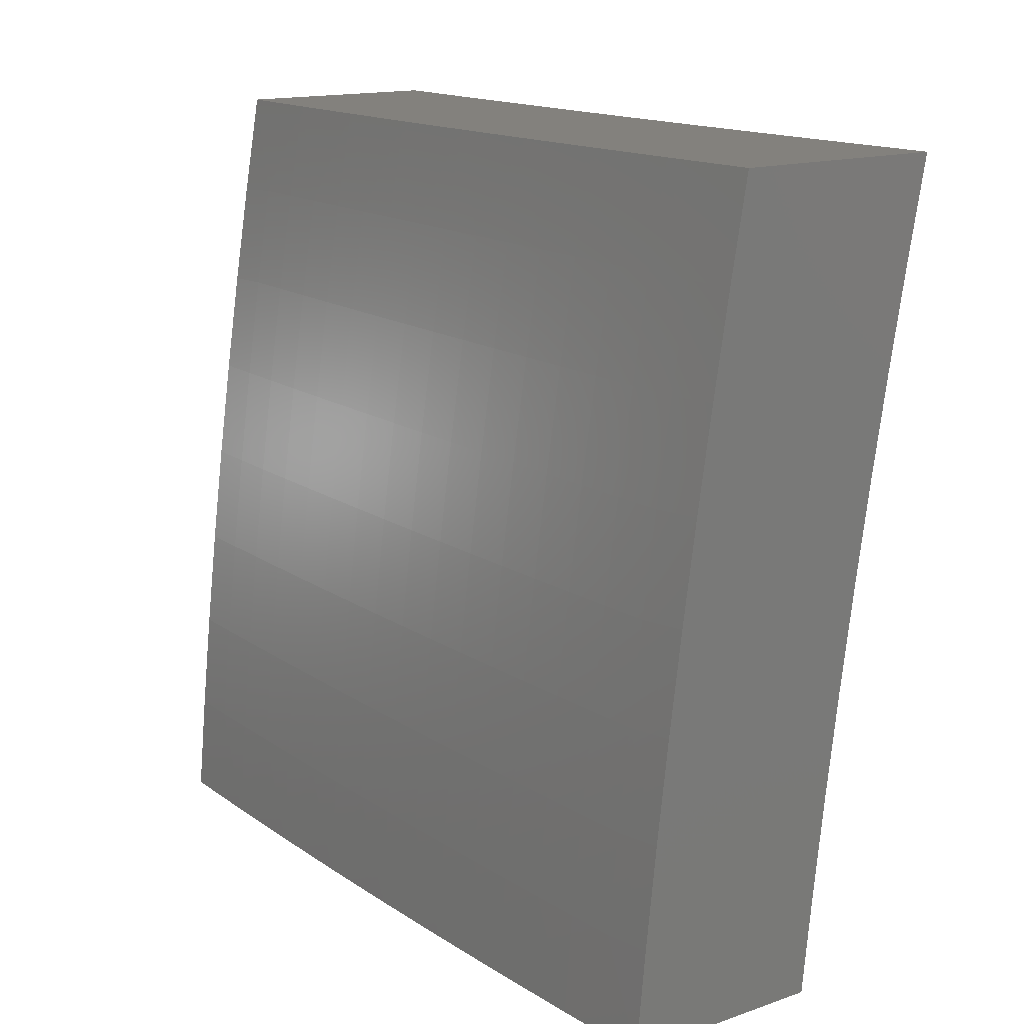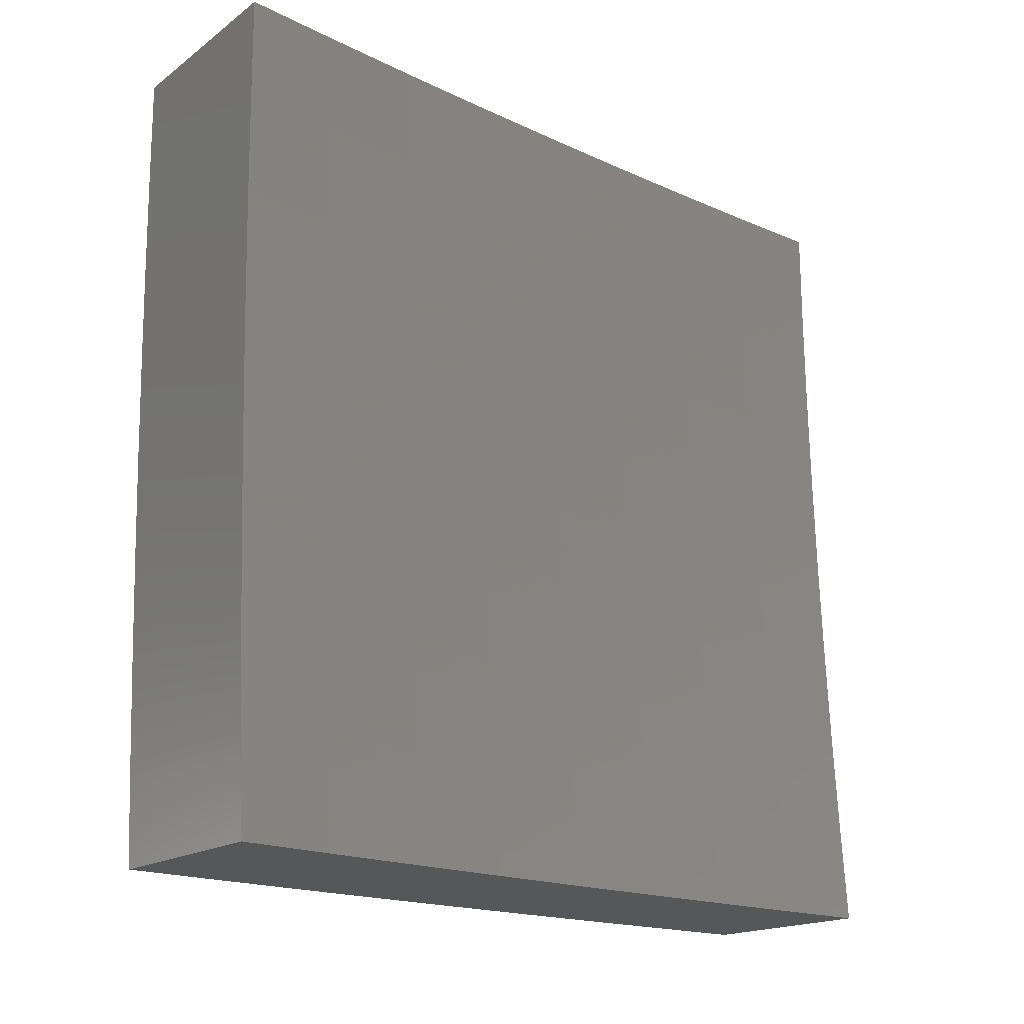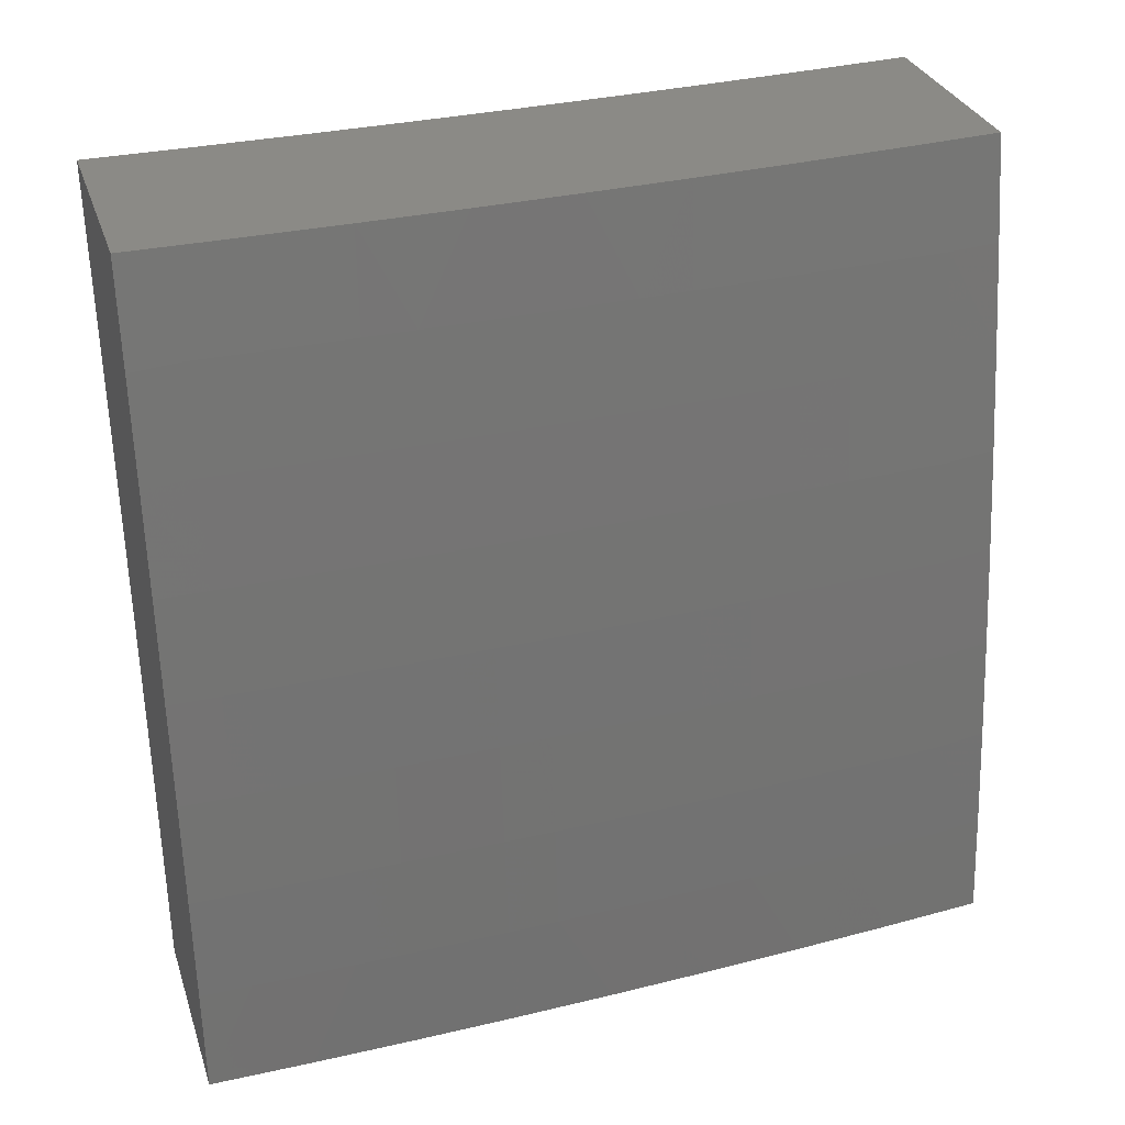
<metadata>
{"format":"stl","ext":"stl","renderer":"f3d","projection":"perspective","resolution":1024,"background":"white","views":[{"elev":15.8,"azim":145.0,"up":"+Y"},{"elev":-17.0,"azim":-125.5,"up":"+Z"},{"elev":31.1,"azim":72.9,"up":"+Y"}]}
</metadata>
<code>
# stl→obj: 337 verts, 670 faces
v 11.09 1.876 -1
v 11.1 1.874 -0.9683
v 11.07 2 -1
v 11.1 1.874 -0.9367
v 11.08 2 -0.8752
v 11.1 1.875 -0.905
v 11.1 1.875 -0.8734
v 11.13 1.749 -0.8734
v 11.13 1.749 -0.8419
v 11.15 1.623 -0.8734
v 11.15 1.623 -0.8419
v 11.16 1.497 -0.8734
v 11.17 1.498 -0.8419
v 11.18 1.372 -0.8419
v 11.18 1.372 -0.8103
v 11.2 1.247 -0.8103
v 11.2 1.247 -0.7788
v 11.22 1.122 -0.7788
v 11.22 1.123 -0.7473
v 11.23 1 -0.7504
v 11.22 1.123 -0.7158
v 11.22 1.123 -0.6844
v 11.21 1.248 -0.7158
v 11.21 1.248 -0.6844
v 11.19 1.373 -0.7158
v 11.19 1.373 -0.6844
v 11.17 1.499 -0.7158
v 11.18 1.499 -0.6844
v 11.16 1.624 -0.6844
v 11.16 1.625 -0.6529
v 11.14 1.751 -0.6529
v 11.14 1.751 -0.6216
v 11.12 1.878 -0.6529
v 11.12 1.878 -0.6216
v 11.1 2 -0.6255
v 11.12 1.878 -0.5902
v 11.12 1.878 -0.5589
v 11.14 1.752 -0.5589
v 11.15 1.752 -0.5276
v 11.16 1.625 -0.5589
v 11.17 1.625 -0.5276
v 11.18 1.5 -0.5589
v 11.18 1.5 -0.5276
v 11.2 1.375 -0.5276
v 11.2 1.375 -0.4963
v 11.22 1.249 -0.4963
v 11.22 1.25 -0.465
v 11.23 1.124 -0.465
v 11.23 1.125 -0.4338
v 11.24 1 -0.5004
v 11.25 1 -0.3754
v 11.11 1.751 -1
v 11.12 1.748 -0.9683
v 11.12 1.748 -0.9367
v 11.14 1.622 -0.9683
v 11.14 1.622 -0.9367
v 11.16 1.496 -0.9683
v 11.16 1.497 -0.9367
v 11.18 1.371 -0.9367
v 11.18 1.371 -0.905
v 11.19 1.246 -0.905
v 11.2 1.247 -0.8734
v 11.21 1.122 -0.8734
v 11.21 1.122 -0.8419
v 11.22 1 -0.8752
v 11.21 1.122 -0.8103
v 11.13 1.627 -1
v 11.15 1.502 -1
v 11.17 1.377 -1
v 11.17 1.371 -0.9683
v 11.19 1.246 -0.9367
v 11.21 1.122 -0.905
v 11.19 1.251 -1
v 11.19 1.246 -0.9683
v 11.2 1.121 -0.9367
v 11.2 1.126 -1
v 11.2 1.121 -0.9683
v 11.21 1 -1
v 11.24 1 -0.6254
v 11.22 1.123 -0.6529
v 11.21 1.248 -0.6529
v 11.19 1.374 -0.6529
v 11.18 1.499 -0.6529
v 11.16 1.625 -0.6216
v 11.14 1.752 -0.5902
v 11.23 1.124 -0.5589
v 11.23 1.124 -0.5902
v 11.23 1.124 -0.6216
v 11.21 1.249 -0.6216
v 11.25 1 -0.2503
v 11.24 1.125 -0.3092
v 11.24 1.125 -0.3715
v 11.22 1.25 -0.4338
v 11.2 1.375 -0.465
v 11.19 1.5 -0.4963
v 11.17 1.626 -0.4963
v 11.15 1.752 -0.4963
v 11.12 1.879 -0.5276
v 11.1 2 -0.5005
v 11.25 1 -0.1252
v 11.24 1.125 -0.1852
v 11.24 1.125 -0.2471
v 11.22 1.25 -0.3092
v 11.22 1.25 -0.3715
v 11.21 1.375 -0.3715
v 11.2 1.375 -0.4338
v 11.19 1.5 -0.4338
v 11.19 1.5 -0.465
v 11.17 1.626 -0.4338
v 11.17 1.626 -0.465
v 11.15 1.753 -0.4338
v 11.15 1.753 -0.465
v 11.13 1.879 -0.465
v 11.13 1.879 -0.4963
v 11.25 1 0
v 11.24 1.126 -0.06159
v 11.24 1.126 -0.1233
v 11.23 1.251 -0.1852
v 11.22 1.251 -0.2471
v 11.21 1.376 -0.2471
v 11.21 1.376 -0.3092
v 11.19 1.501 -0.3092
v 11.19 1.501 -0.3715
v 11.17 1.626 -0.3092
v 11.17 1.626 -0.3715
v 11.15 1.753 -0.3092
v 11.15 1.753 -0.3715
v 11.13 1.88 -0.3715
v 11.13 1.879 -0.4338
v 11.11 2 -0.3754
v 11.24 1.126 0
v 11.23 1.251 -0.06159
v 11.23 1.251 -0.1233
v 11.21 1.376 -0.1233
v 11.21 1.376 -0.1852
v 11.19 1.501 -0.1852
v 11.19 1.501 -0.2471
v 11.18 1.627 -0.1852
v 11.17 1.626 -0.2471
v 11.16 1.754 -0.1852
v 11.15 1.754 -0.2471
v 11.13 1.88 -0.2471
v 11.13 1.88 -0.3092
v 11.11 2 -0.2503
v 11.23 1.251 0
v 11.21 1.376 -0.06159
v 11.19 1.502 -0.1233
v 11.18 1.627 -0.1233
v 11.16 1.754 -0.1233
v 11.13 1.88 -0.1852
v 11.21 1.377 0
v 11.2 1.502 -0.06159
v 11.18 1.627 -0.06159
v 11.16 1.754 -0.06159
v 11.13 1.88 -0.1233
v 11.11 2 -0.1252
v 11.2 1.502 0
v 11.18 1.627 0
v 11.16 1.751 0
v 11.14 1.876 0
v 11.13 1.881 -0.06159
v 11.11 2 0
v 11.12 1.877 -0.6844
v 11.09 2 -0.7504
v 11.11 1.877 -0.7158
v 11.11 1.877 -0.7473
v 11.14 1.751 -0.7158
v 11.13 1.75 -0.7473
v 11.15 1.624 -0.7473
v 11.15 1.624 -0.7788
v 11.17 1.498 -0.7788
v 11.17 1.498 -0.8103
v 11.19 1.373 -0.7788
v 11.11 1.876 -0.8103
v 11.11 1.876 -0.7788
v 11.12 1.749 -0.905
v 11.11 1.876 -0.8419
v 11.13 1.75 -0.8103
v 11.13 1.75 -0.7788
v 11.15 1.623 -0.8103
v 11.14 1.751 -0.6844
v 11.16 1.624 -0.7158
v 11.17 1.498 -0.7473
v 11.19 1.373 -0.7473
v 11.2 1.248 -0.7473
v 11.14 1.623 -0.905
v 11.16 1.625 -0.5902
v 11.18 1.499 -0.6216
v 11.2 1.374 -0.6216
v 11.16 1.497 -0.905
v 11.18 1.5 -0.5902
v 11.2 1.374 -0.5589
v 11.22 1.249 -0.5276
v 11.23 1.124 -0.4963
v 11.18 1.372 -0.8734
v 11.2 1.374 -0.5902
v 11.21 1.249 -0.5902
v 11.2 1.247 -0.8419
v 11.21 1.249 -0.5589
v 11.23 1.124 -0.5276
v 11.48 1 -0.8752
v 11.47 1 -1
v 11.46 1.121 -0.9367
v 11.45 1.126 -1
v 11.45 1.246 -0.9367
v 11.44 1.251 -1
v 11.43 1.371 -0.9367
v 11.43 1.376 -1
v 11.42 1.497 -0.9367
v 11.41 1.501 -1
v 11.4 1.622 -0.9367
v 11.39 1.626 -1
v 11.38 1.748 -0.9367
v 11.38 1.751 -1
v 11.36 1.874 -0.9367
v 11.36 1.876 -1
v 11.33 2 -1
v 11.34 2 -0.8752
v 11.37 1.875 -0.8735
v 11.39 1.749 -0.8735
v 11.4 1.623 -0.8735
v 11.42 1.497 -0.8735
v 11.44 1.372 -0.8735
v 11.44 1.372 -0.8103
v 11.46 1.247 -0.8103
v 11.46 1.248 -0.7473
v 11.47 1.123 -0.7473
v 11.48 1.123 -0.6844
v 11.48 1 -0.7504
v 11.49 1 -0.6254
v 11.48 1.124 -0.6216
v 11.48 1.124 -0.5589
v 11.47 1.249 -0.6216
v 11.47 1.249 -0.5589
v 11.45 1.374 -0.6216
v 11.46 1.374 -0.5589
v 11.44 1.499 -0.6216
v 11.44 1.5 -0.5589
v 11.42 1.625 -0.5589
v 11.42 1.625 -0.4963
v 11.41 1.752 -0.4963
v 11.41 1.753 -0.4339
v 11.39 1.879 -0.4339
v 11.39 1.879 -0.3715
v 11.37 2 -0.3754
v 11.39 1.88 -0.3093
v 11.37 2 -0.2503
v 11.39 1.88 -0.2472
v 11.39 1.88 -0.1852
v 11.41 1.753 -0.2472
v 11.41 1.753 -0.1852
v 11.43 1.626 -0.2472
v 11.43 1.626 -0.1852
v 11.45 1.501 -0.2472
v 11.45 1.501 -0.1852
v 11.47 1.376 -0.1852
v 11.47 1.376 -0.1233
v 11.48 1.251 -0.1233
v 11.48 1.251 -0.0616
v 11.49 1.126 -0.0616
v 11.5 1.126 0
v 11.51 1 0
v 11.37 1.876 -0.8103
v 11.35 2 -0.7504
v 11.37 1.877 -0.7473
v 11.38 1.877 -0.6844
v 11.39 1.75 -0.7473
v 11.4 1.751 -0.6844
v 11.41 1.624 -0.7473
v 11.42 1.624 -0.6844
v 11.43 1.498 -0.7473
v 11.43 1.499 -0.6844
v 11.45 1.373 -0.6844
v 11.36 2 -0.6254
v 11.38 1.878 -0.6216
v 11.4 1.751 -0.6216
v 11.42 1.625 -0.6216
v 11.38 1.878 -0.5589
v 11.37 2 -0.5004
v 11.39 1.879 -0.4963
v 11.37 2 -0.1252
v 11.4 1.88 -0.1233
v 11.42 1.754 -0.1233
v 11.43 1.626 -0.1233
v 11.45 1.501 -0.1233
v 11.47 1.376 -0.0616
v 11.48 1.251 0
v 11.4 1.88 -0.0616
v 11.38 2 0
v 11.4 1.876 0
v 11.42 1.754 -0.0616
v 11.42 1.751 0
v 11.43 1.626 -0.0616
v 11.43 1.626 0
v 11.45 1.501 -0.0616
v 11.45 1.501 0
v 11.47 1.376 0
v 11.51 1 -0.1251
v 11.49 1.125 -0.1233
v 11.48 1.251 -0.1852
v 11.47 1.376 -0.2472
v 11.45 1.501 -0.3093
v 11.43 1.626 -0.3093
v 11.41 1.753 -0.3093
v 11.49 1.125 -0.1852
v 11.5 1 -0.2503
v 11.49 1.125 -0.2472
v 11.49 1.125 -0.3093
v 11.48 1.25 -0.3093
v 11.48 1.25 -0.3715
v 11.46 1.375 -0.3715
v 11.46 1.375 -0.4339
v 11.44 1.5 -0.4339
v 11.44 1.5 -0.4963
v 11.43 1.626 -0.4339
v 11.5 1 -0.3754
v 11.49 1.125 -0.3715
v 11.47 1.25 -0.4339
v 11.46 1.375 -0.4963
v 11.49 1.124 -0.4339
v 11.5 1 -0.5004
v 11.49 1.124 -0.4963
v 11.47 1.122 -0.8103
v 11.46 1.122 -0.8735
v 11.45 1.247 -0.8735
v 11.46 1.248 -0.6844
v 11.45 1.373 -0.7473
v 11.43 1.498 -0.8103
v 11.41 1.623 -0.8103
v 11.39 1.75 -0.8103
v 11.47 1.249 -0.4963
v 11.48 1.25 -0.2472
v 11.46 1.376 -0.3093
v 11.45 1.501 -0.3715
v 11.43 1.626 -0.3715
v 11.41 1.753 -0.3715
v 11.4 1.752 -0.5589
f 1 2 3
f 3 2 4
f 3 4 5
f 5 4 6
f 5 6 7
f 7 6 8
f 7 8 9
f 9 8 10
f 9 10 11
f 11 10 12
f 11 12 13
f 13 12 14
f 13 14 15
f 15 14 16
f 15 16 17
f 17 16 18
f 17 18 19
f 19 18 20
f 19 20 21
f 21 20 22
f 21 22 23
f 23 22 24
f 23 24 25
f 25 24 26
f 25 26 27
f 27 26 28
f 27 28 29
f 29 28 30
f 29 30 31
f 31 30 32
f 31 32 33
f 33 32 34
f 33 34 35
f 35 34 36
f 35 36 37
f 37 36 38
f 37 38 39
f 39 38 40
f 39 40 41
f 41 40 42
f 41 42 43
f 43 42 44
f 43 44 45
f 45 44 46
f 45 46 47
f 47 46 48
f 47 48 49
f 49 48 50
f 49 50 51
f 1 52 2
f 2 52 53
f 2 53 54
f 54 53 55
f 54 55 56
f 56 55 57
f 56 57 58
f 58 57 59
f 58 59 60
f 60 59 61
f 60 61 62
f 62 61 63
f 62 63 64
f 64 63 65
f 64 65 66
f 66 65 20
f 66 20 18
f 52 67 53
f 53 67 55
f 67 68 55
f 55 68 57
f 68 69 57
f 57 69 70
f 57 70 59
f 59 70 71
f 59 71 61
f 61 71 72
f 61 72 63
f 63 72 65
f 69 73 70
f 70 73 74
f 70 74 71
f 71 74 75
f 71 75 72
f 72 75 65
f 73 76 74
f 74 76 77
f 74 77 75
f 75 77 78
f 75 78 65
f 76 78 77
f 20 79 22
f 22 79 80
f 22 80 24
f 24 80 81
f 24 81 26
f 26 81 82
f 26 82 28
f 28 82 83
f 28 83 30
f 30 83 84
f 30 84 32
f 32 84 85
f 32 85 34
f 34 85 36
f 50 86 79
f 79 86 87
f 79 87 88
f 88 87 89
f 88 89 81
f 81 89 82
f 90 91 51
f 51 91 92
f 51 92 49
f 49 92 93
f 49 93 47
f 47 93 94
f 47 94 45
f 45 94 95
f 45 95 43
f 43 95 96
f 43 96 41
f 41 96 97
f 41 97 39
f 39 97 98
f 39 98 37
f 37 98 99
f 37 99 35
f 100 101 90
f 90 101 102
f 90 102 91
f 91 102 103
f 91 103 104
f 104 103 105
f 104 105 106
f 106 105 107
f 106 107 108
f 108 107 109
f 108 109 110
f 110 109 111
f 110 111 112
f 112 111 113
f 112 113 114
f 114 113 99
f 114 99 98
f 115 116 100
f 100 116 117
f 100 117 101
f 101 117 118
f 101 118 119
f 119 118 120
f 119 120 121
f 121 120 122
f 121 122 123
f 123 122 124
f 123 124 125
f 125 124 126
f 125 126 127
f 127 126 128
f 127 128 129
f 129 128 130
f 129 130 99
f 115 131 116
f 116 131 132
f 116 132 133
f 133 132 134
f 133 134 135
f 135 134 136
f 135 136 137
f 137 136 138
f 137 138 139
f 139 138 140
f 139 140 141
f 141 140 142
f 141 142 143
f 143 142 144
f 143 144 130
f 131 145 132
f 132 145 146
f 132 146 134
f 134 146 147
f 134 147 136
f 136 147 148
f 136 148 138
f 138 148 149
f 138 149 140
f 140 149 150
f 140 150 142
f 142 150 144
f 145 151 146
f 146 151 152
f 146 152 147
f 147 152 153
f 147 153 148
f 148 153 154
f 148 154 149
f 149 154 155
f 149 155 150
f 150 155 156
f 150 156 144
f 151 157 152
f 152 157 158
f 152 158 153
f 153 158 159
f 153 159 154
f 154 159 160
f 154 160 161
f 161 160 162
f 161 162 156
f 33 35 163
f 163 35 164
f 163 164 165
f 165 164 166
f 165 166 167
f 167 166 168
f 167 168 169
f 169 168 170
f 169 170 171
f 171 170 172
f 171 172 173
f 173 172 15
f 173 15 17
f 5 174 164
f 164 174 175
f 164 175 166
f 166 175 168
f 2 54 4
f 4 54 176
f 4 176 6
f 6 176 8
f 174 5 177
f 177 5 7
f 177 7 9
f 174 177 178
f 178 177 9
f 178 9 11
f 175 174 179
f 179 174 178
f 179 178 180
f 180 178 11
f 180 11 13
f 31 33 163
f 163 165 181
f 181 165 167
f 181 167 182
f 182 167 169
f 182 169 183
f 183 169 171
f 183 171 184
f 184 171 173
f 184 173 185
f 185 173 17
f 185 17 19
f 38 36 85
f 129 99 113
f 112 114 97
f 97 114 98
f 143 130 128
f 127 129 111
f 111 129 113
f 141 143 126
f 126 143 128
f 161 156 155
f 154 161 155
f 54 56 176
f 176 56 186
f 176 186 8
f 8 186 10
f 170 168 179
f 179 168 175
f 170 179 180
f 29 31 181
f 181 31 163
f 29 181 182
f 38 85 187
f 187 85 84
f 187 84 188
f 188 84 83
f 188 83 189
f 189 83 82
f 189 82 89
f 110 112 96
f 96 112 97
f 125 127 109
f 109 127 111
f 139 141 124
f 124 141 126
f 56 58 186
f 186 58 190
f 186 190 10
f 10 190 12
f 172 170 180
f 172 180 13
f 27 29 182
f 27 182 183
f 38 187 40
f 40 187 191
f 40 191 42
f 42 191 192
f 42 192 44
f 44 192 193
f 44 193 46
f 46 193 194
f 46 194 48
f 48 194 50
f 191 187 188
f 108 110 95
f 95 110 96
f 123 125 107
f 107 125 109
f 137 139 122
f 122 139 124
f 58 60 190
f 190 60 195
f 190 195 12
f 12 195 14
f 15 172 13
f 25 27 183
f 25 183 184
f 191 188 196
f 196 188 189
f 196 189 197
f 197 189 89
f 197 89 87
f 106 108 94
f 94 108 95
f 121 123 105
f 105 123 107
f 135 137 120
f 120 137 122
f 60 62 195
f 195 62 198
f 195 198 14
f 14 198 16
f 23 25 184
f 23 184 185
f 191 196 192
f 192 196 199
f 192 199 193
f 193 199 200
f 193 200 194
f 194 200 50
f 199 196 197
f 104 106 93
f 93 106 94
f 119 121 103
f 103 121 105
f 133 135 118
f 118 135 120
f 62 64 198
f 198 64 66
f 198 66 16
f 16 66 18
f 21 23 185
f 21 185 19
f 88 81 80
f 87 86 197
f 197 86 199
f 91 104 92
f 92 104 93
f 101 119 102
f 102 119 103
f 116 133 117
f 117 133 118
f 79 88 80
f 50 200 86
f 86 200 199
f 201 202 203
f 203 202 204
f 203 204 205
f 205 204 206
f 205 206 207
f 207 206 208
f 207 208 209
f 209 208 210
f 209 210 211
f 211 210 212
f 211 212 213
f 213 212 214
f 213 214 215
f 215 214 216
f 215 216 217
f 217 218 215
f 215 218 219
f 215 219 213
f 213 219 220
f 213 220 211
f 211 220 221
f 211 221 209
f 209 221 222
f 209 222 223
f 223 222 224
f 223 224 225
f 225 224 226
f 225 226 227
f 227 226 228
f 227 228 229
f 229 228 230
f 230 228 231
f 230 231 232
f 232 231 233
f 232 233 234
f 234 233 235
f 234 235 236
f 236 235 237
f 236 237 238
f 238 237 239
f 238 239 240
f 240 239 241
f 240 241 242
f 242 241 243
f 242 243 244
f 244 243 245
f 244 245 246
f 246 245 247
f 246 247 248
f 248 247 249
f 248 249 250
f 250 249 251
f 250 251 252
f 252 251 253
f 252 253 254
f 254 253 255
f 254 255 256
f 256 255 257
f 256 257 258
f 258 257 259
f 258 259 260
f 260 259 261
f 260 261 262
f 219 218 263
f 263 218 264
f 263 264 265
f 265 264 266
f 265 266 267
f 267 266 268
f 267 268 269
f 269 268 270
f 269 270 271
f 271 270 272
f 271 272 273
f 273 272 235
f 273 235 233
f 264 274 266
f 266 274 275
f 266 275 268
f 268 275 276
f 268 276 270
f 270 276 277
f 270 277 272
f 272 277 237
f 272 237 235
f 275 274 278
f 278 274 279
f 278 279 280
f 280 279 243
f 280 243 241
f 279 245 243
f 247 281 249
f 249 281 282
f 249 282 251
f 251 282 283
f 251 283 253
f 253 283 284
f 253 284 255
f 255 284 285
f 255 285 257
f 257 285 286
f 257 286 259
f 259 286 287
f 259 287 261
f 282 281 288
f 288 281 289
f 288 289 290
f 288 290 291
f 291 290 292
f 291 292 293
f 293 292 294
f 293 294 295
f 295 294 296
f 295 296 297
f 295 297 286
f 286 297 287
f 262 298 260
f 260 298 299
f 260 299 258
f 258 299 300
f 258 300 256
f 256 300 301
f 256 301 254
f 254 301 302
f 254 302 252
f 252 302 303
f 252 303 250
f 250 303 304
f 250 304 248
f 248 304 246
f 299 298 305
f 305 298 306
f 305 306 307
f 307 306 308
f 307 308 309
f 309 308 310
f 309 310 311
f 311 310 312
f 311 312 313
f 313 312 314
f 313 314 315
f 315 314 240
f 315 240 242
f 306 316 308
f 308 316 317
f 308 317 310
f 310 317 318
f 310 318 312
f 312 318 319
f 312 319 314
f 314 319 238
f 314 238 240
f 317 316 320
f 320 316 321
f 320 321 322
f 322 321 232
f 322 232 234
f 321 230 232
f 227 229 323
f 323 229 201
f 323 201 324
f 324 201 203
f 324 203 205
f 225 227 323
f 323 324 325
f 325 324 205
f 325 205 207
f 231 228 326
f 326 228 226
f 326 226 327
f 327 226 224
f 327 224 328
f 328 224 222
f 328 222 329
f 329 222 221
f 329 221 330
f 330 221 220
f 330 220 263
f 263 220 219
f 318 317 320
f 320 322 331
f 331 322 234
f 331 234 236
f 300 299 305
f 305 307 332
f 332 307 309
f 332 309 333
f 333 309 311
f 333 311 334
f 334 311 313
f 334 313 335
f 335 313 315
f 335 315 336
f 336 315 242
f 336 242 244
f 223 225 325
f 325 225 323
f 223 325 207
f 273 233 326
f 326 233 231
f 273 326 327
f 319 318 331
f 331 318 320
f 319 331 236
f 301 300 332
f 332 300 305
f 301 332 333
f 209 223 207
f 271 273 327
f 271 327 328
f 238 319 236
f 302 301 333
f 302 333 334
f 295 286 285
f 269 271 328
f 269 328 329
f 239 237 277
f 303 302 334
f 303 334 335
f 293 295 285
f 293 285 284
f 267 269 329
f 267 329 330
f 239 277 337
f 337 277 276
f 337 276 278
f 278 276 275
f 304 303 335
f 304 335 336
f 291 293 284
f 291 284 283
f 265 267 330
f 265 330 263
f 280 241 337
f 337 241 239
f 280 337 278
f 246 304 336
f 246 336 244
f 288 291 283
f 288 283 282
f 262 115 298
f 298 115 100
f 298 100 306
f 306 100 90
f 306 90 316
f 316 90 51
f 316 51 321
f 321 51 50
f 321 50 230
f 230 50 229
f 229 50 79
f 229 79 201
f 201 79 20
f 201 20 202
f 202 20 65
f 202 65 78
f 76 206 78
f 78 206 204
f 78 204 202
f 206 76 208
f 208 76 73
f 208 73 210
f 210 73 69
f 210 69 212
f 212 69 68
f 212 68 214
f 214 68 67
f 214 67 216
f 216 67 52
f 216 52 217
f 217 52 1
f 217 1 3
f 162 160 289
f 289 160 159
f 289 159 290
f 290 159 158
f 290 158 292
f 292 158 157
f 292 157 294
f 294 157 151
f 294 151 296
f 296 151 145
f 296 145 297
f 297 145 131
f 297 131 287
f 287 131 115
f 287 115 261
f 261 115 262
f 3 5 217
f 217 5 164
f 217 164 218
f 218 164 35
f 218 35 264
f 264 35 99
f 264 99 274
f 274 99 279
f 279 99 130
f 279 130 245
f 245 130 144
f 245 144 247
f 247 144 156
f 247 156 281
f 281 156 162
f 281 162 289

</code>
